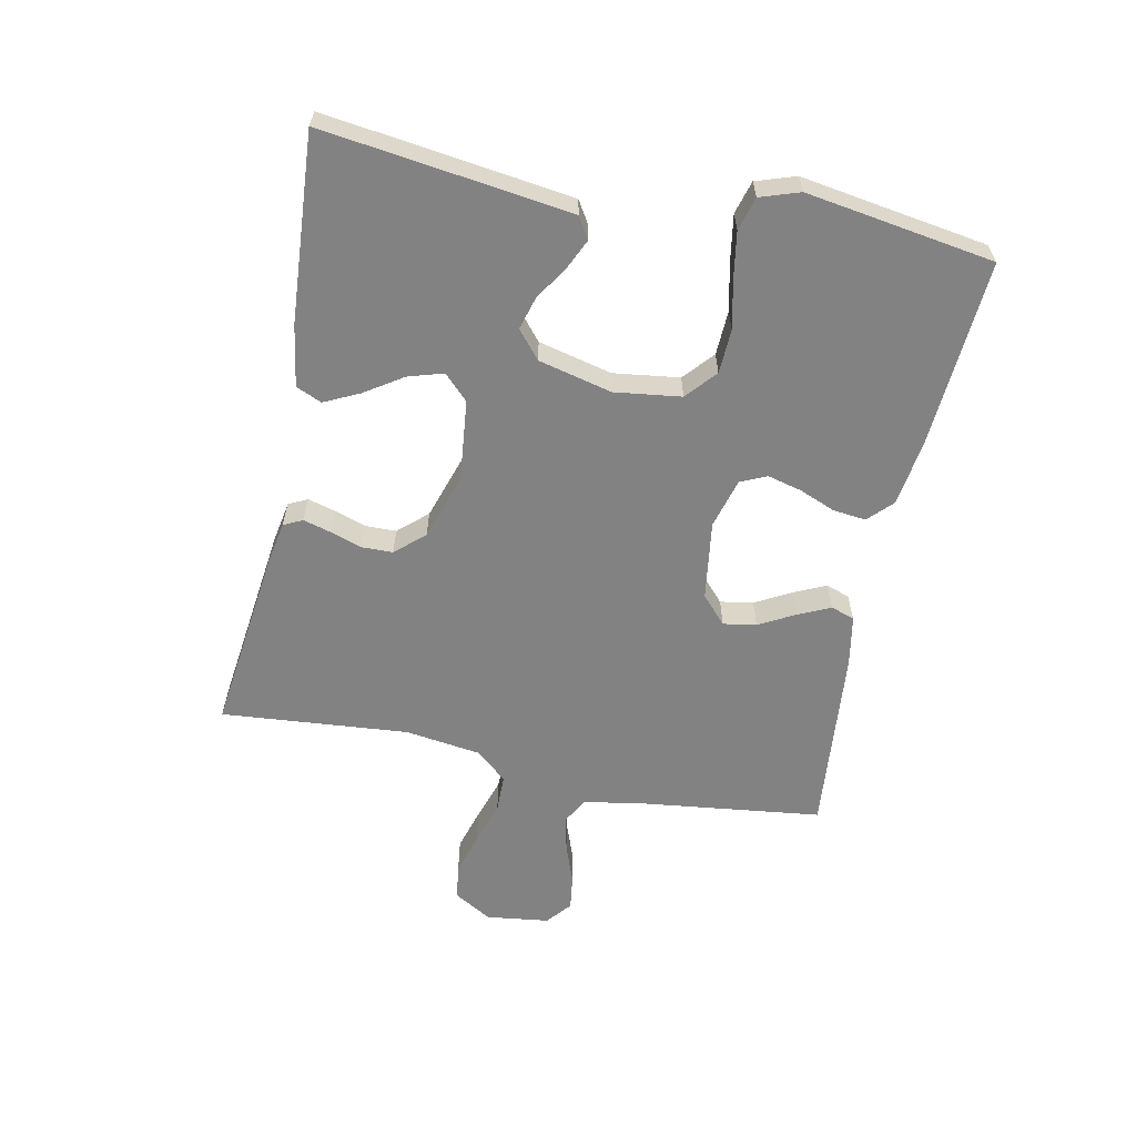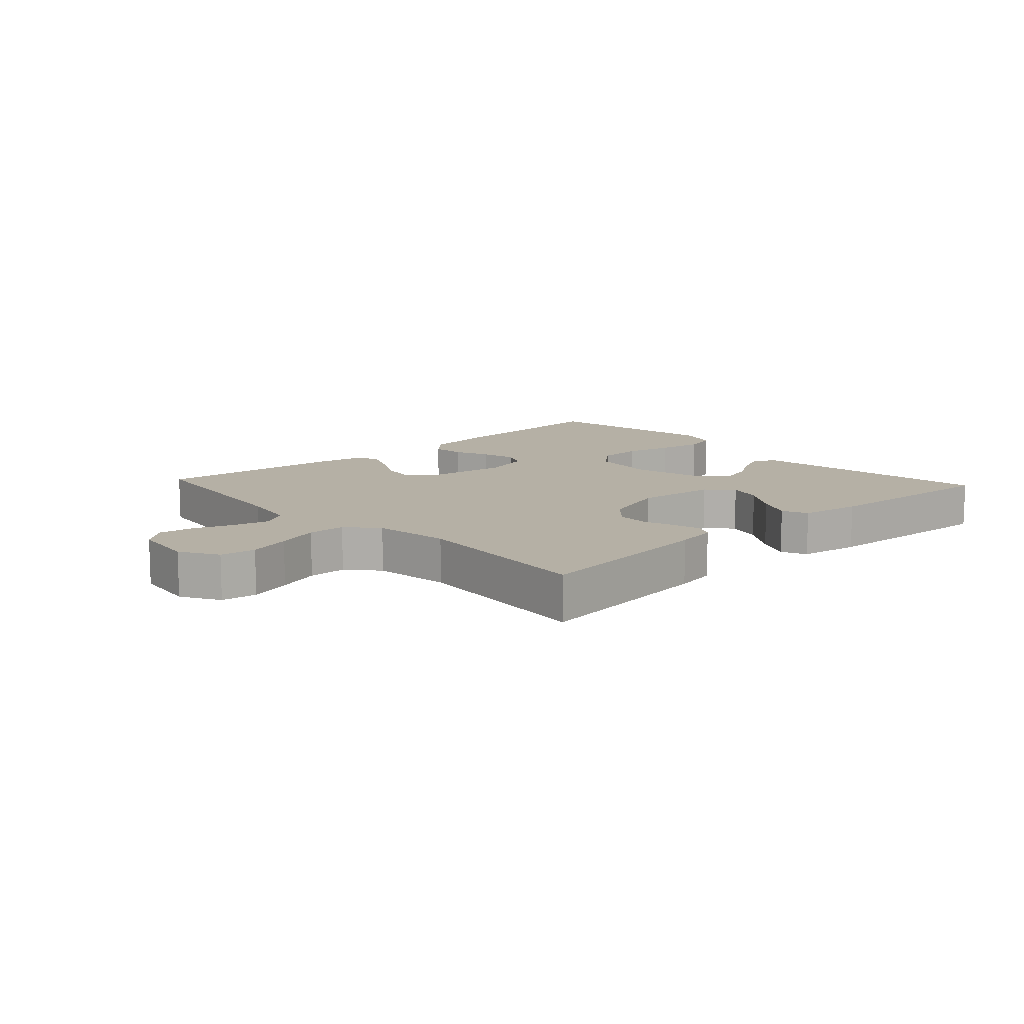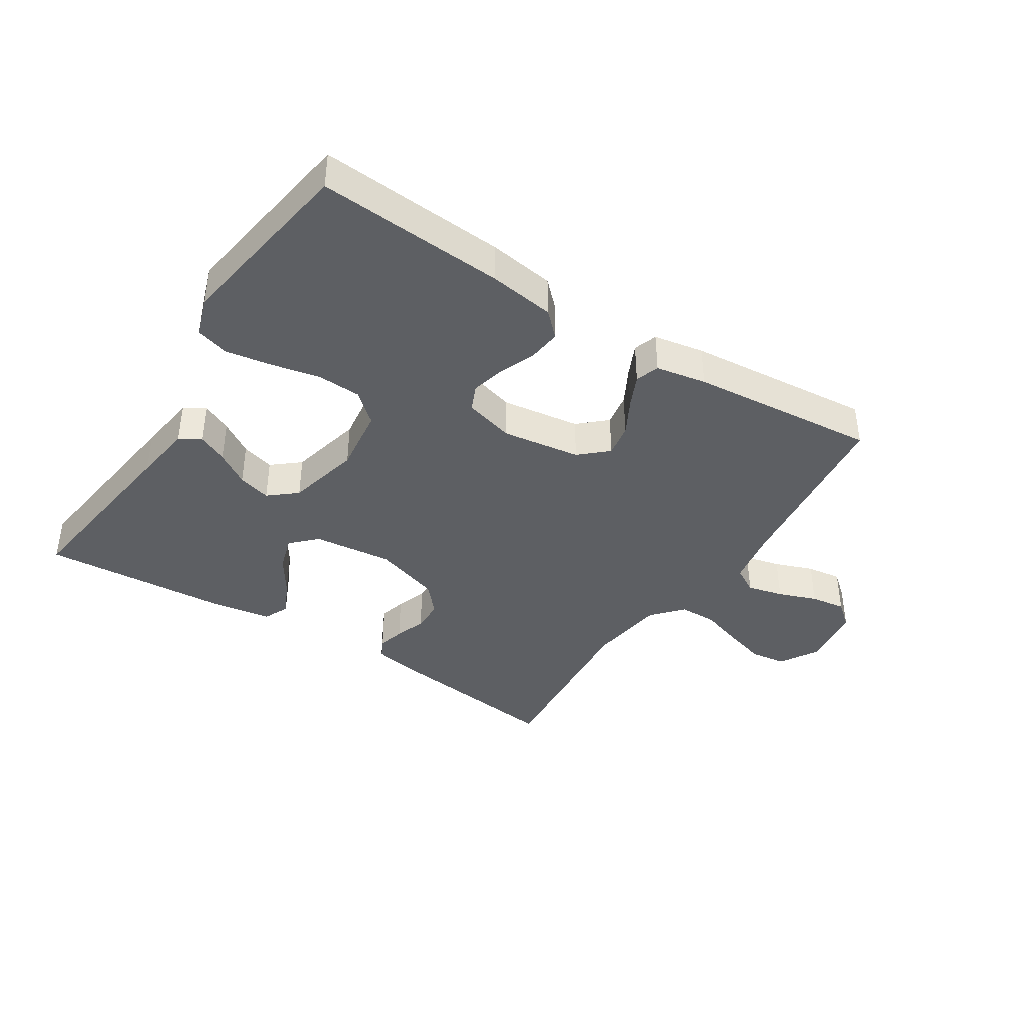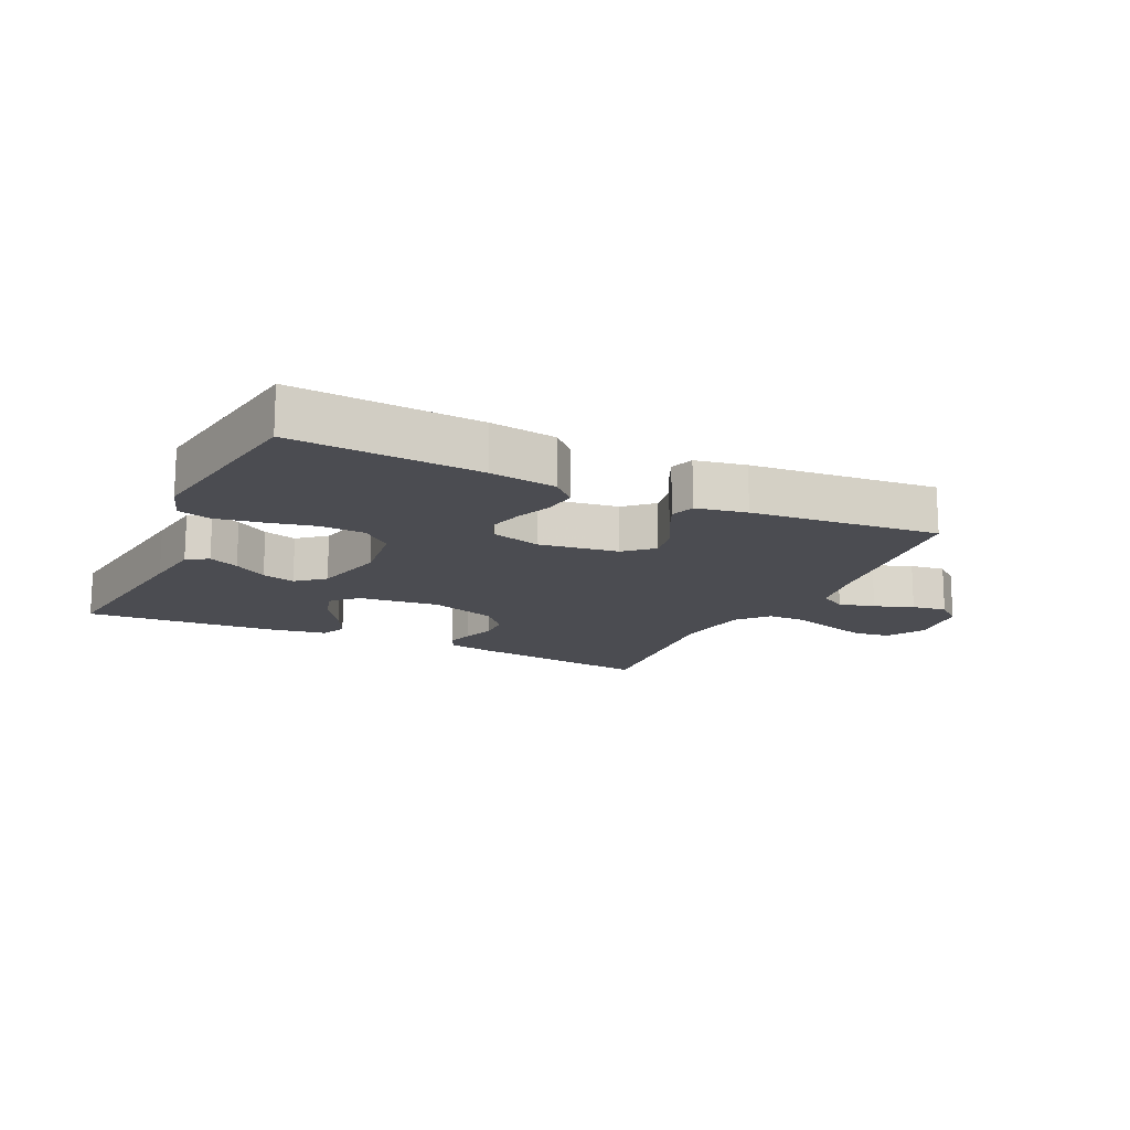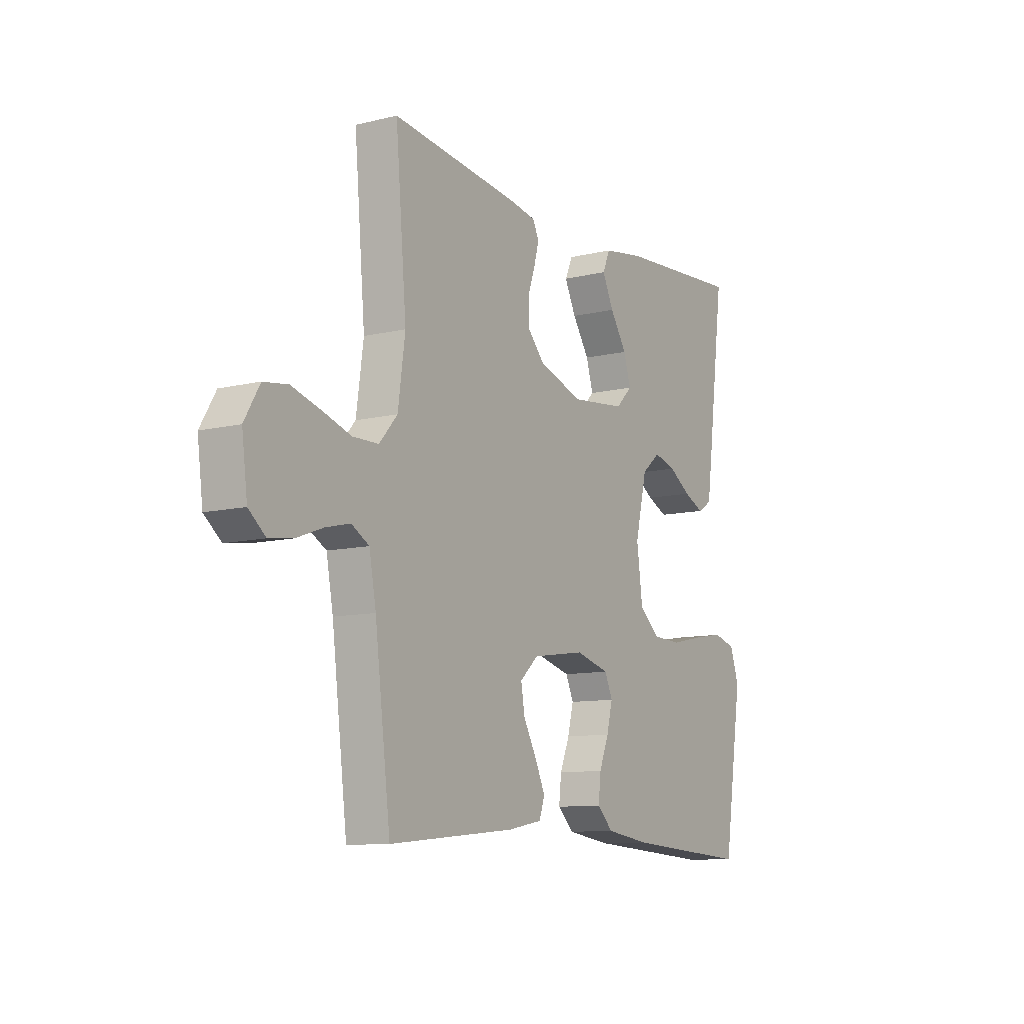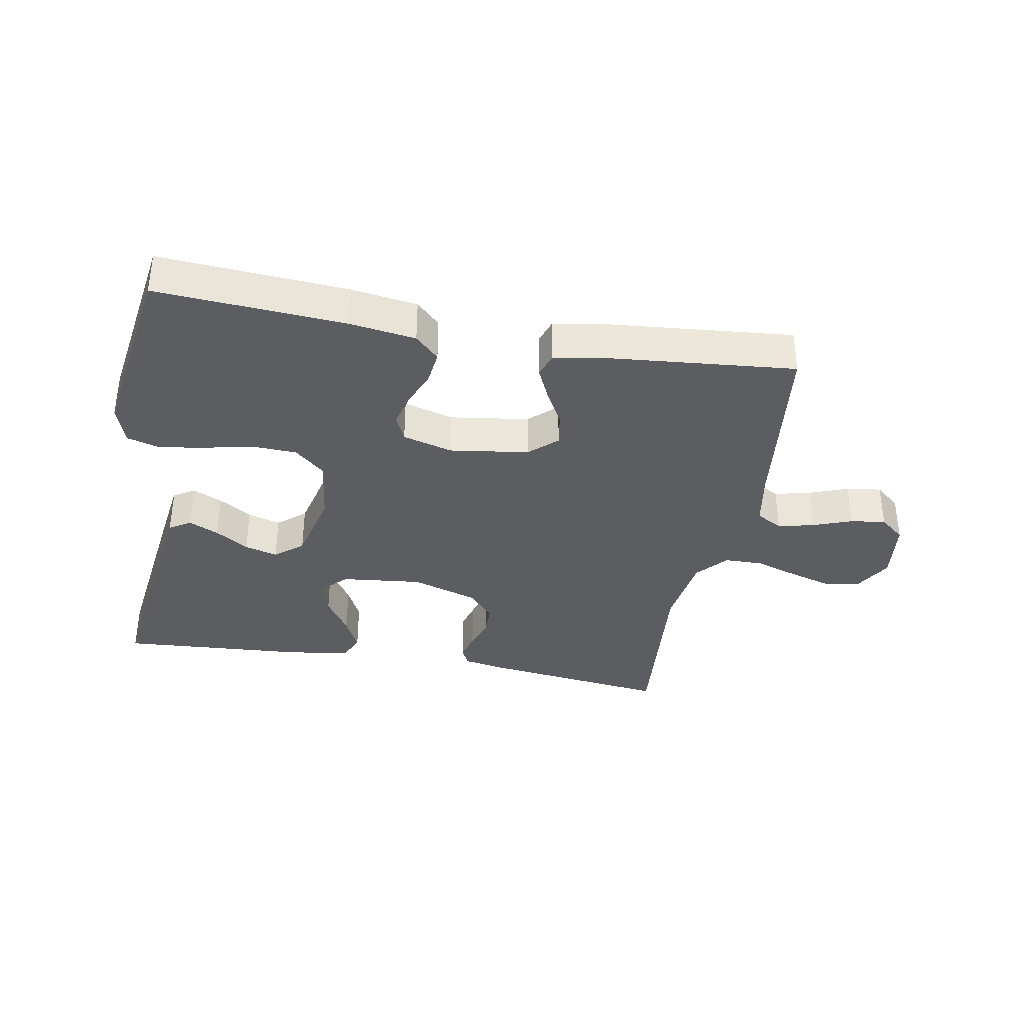
<metadata>
{"format":"obj","ext":"obj","renderer":"f3d","projection":"perspective","resolution":1024,"background":"white","views":[{"elev":-60.7,"azim":78.4,"up":"+Y"},{"elev":11.7,"azim":-42.6,"up":"+Y"},{"elev":-40.0,"azim":147.3,"up":"+Y"},{"elev":-15.5,"azim":154.6,"up":"+Y"},{"elev":-10.3,"azim":-58.3,"up":"+Z"},{"elev":-36.0,"azim":169.7,"up":"+Y"}]}
</metadata>
<code>
v -0.5 0.07 -0.5
v -0.537 0.07 -0.2
v -0.553 0.07 -0.113
v -0.595 0.07 -0.089
v -0.653 0.07 -0.103
v -0.715 0.07 -0.126
v -0.771 0.07 -0.134
v -0.811 0.07 -0.101
v -0.824 0.07 0
v -0.788 0.07 0.061
v -0.731 0.07 0.069
v -0.663 0.07 0.049
v -0.595 0.07 0.027
v -0.534 0.07 0.028
v -0.491 0.07 0.077
v -0.474 0.07 0.2
v -0.5 0.07 0.5
v -0.2 0.07 0.463
v -0.134 0.07 0.451
v -0.119 0.07 0.421
v -0.131 0.07 0.377
v -0.148 0.07 0.327
v -0.147 0.07 0.276
v -0.106 0.07 0.23
v 0 0.07 0.196
v 0.129 0.07 0.21
v 0.168 0.07 0.249
v 0.151 0.07 0.305
v 0.111 0.07 0.366
v 0.084 0.07 0.422
v 0.102 0.07 0.463
v 0.2 0.07 0.479
v 0.5 0.07 0.5
v 0.461 0.07 0.2
v 0.448 0.07 0.105
v 0.414 0.07 0.084
v 0.366 0.07 0.106
v 0.313 0.07 0.14
v 0.26 0.07 0.155
v 0.216 0.07 0.118
v 0.188 0.07 0
v 0.202 0.07 -0.106
v 0.25 0.07 -0.148
v 0.321 0.07 -0.151
v 0.399 0.07 -0.134
v 0.472 0.07 -0.122
v 0.525 0.07 -0.137
v 0.546 0.07 -0.2
v 0.5 0.07 -0.5
v 0.2 0.07 -0.48
v 0.094 0.07 -0.465
v 0.056 0.07 -0.428
v 0.062 0.07 -0.375
v 0.085 0.07 -0.318
v 0.099 0.07 -0.263
v 0.08 0.07 -0.221
v 0 0.07 -0.199
v -0.126 0.07 -0.217
v -0.17 0.07 -0.257
v -0.161 0.07 -0.31
v -0.13 0.07 -0.367
v -0.106 0.07 -0.419
v -0.119 0.07 -0.457
v -0.2 0.07 -0.472
v -0.5 0 -0.5
v -0.537 0 -0.2
v -0.553 0 -0.113
v -0.595 0 -0.089
v -0.653 0 -0.103
v -0.715 0 -0.126
v -0.771 0 -0.134
v -0.811 0 -0.101
v -0.824 0 0
v -0.788 0 0.061
v -0.731 0 0.069
v -0.663 0 0.049
v -0.595 0 0.027
v -0.534 0 0.028
v -0.491 0 0.077
v -0.474 0 0.2
v -0.5 0 0.5
v -0.2 0 0.463
v -0.134 0 0.451
v -0.119 0 0.421
v -0.131 0 0.377
v -0.148 0 0.327
v -0.147 0 0.276
v -0.106 0 0.23
v 0 0 0.196
v 0.129 0 0.21
v 0.168 0 0.249
v 0.151 0 0.305
v 0.111 0 0.366
v 0.084 0 0.422
v 0.102 0 0.463
v 0.2 0 0.479
v 0.5 0 0.5
v 0.461 0 0.2
v 0.448 0 0.105
v 0.414 0 0.084
v 0.366 0 0.106
v 0.313 0 0.14
v 0.26 0 0.155
v 0.216 0 0.118
v 0.188 0 0
v 0.202 0 -0.106
v 0.25 0 -0.148
v 0.321 0 -0.151
v 0.399 0 -0.134
v 0.472 0 -0.122
v 0.525 0 -0.137
v 0.546 0 -0.2
v 0.5 0 -0.5
v 0.2 0 -0.48
v 0.094 0 -0.465
v 0.056 0 -0.428
v 0.062 0 -0.375
v 0.085 0 -0.318
v 0.099 0 -0.263
v 0.08 0 -0.221
v 0 0 -0.199
v -0.126 0 -0.217
v -0.17 0 -0.257
v -0.161 0 -0.31
v -0.13 0 -0.367
v -0.106 0 -0.419
v -0.119 0 -0.457
v -0.2 0 -0.472
f 64 1 2
f 63 64 2
f 62 63 2
f 61 62 2
f 60 61 2
f 59 60 2 3
f 58 59 3 4
f 57 58 4
f 52 53 54
f 51 52 54
f 50 51 54
f 49 50 54
f 48 49 54
f 47 48 54
f 46 47 54
f 45 46 54
f 44 45 54
f 43 44 54 55
f 42 43 55 56
f 36 37 38
f 35 36 38
f 34 35 38
f 33 34 38
f 32 33 38
f 31 32 38
f 30 31 38
f 29 30 38
f 28 29 38
f 27 28 38 39
f 26 27 39 40
f 20 21 22
f 19 20 22
f 18 19 22
f 17 18 22
f 16 17 22
f 15 16 22 23
f 14 15 23 24
f 11 12 13
f 10 11 13
f 9 10 13
f 8 9 13
f 7 8 13
f 6 7 13
f 5 6 13
f 4 5 13 14
f 14 24 25
f 4 14 25
f 57 4 25
f 57 25 26
f 56 57 26
f 42 56 26
f 41 42 26
f 26 40 41
f 66 65 128
f 66 128 127
f 66 127 126
f 66 126 125
f 66 125 124
f 67 66 124 123
f 68 67 123 122
f 68 122 121
f 118 117 116
f 118 116 115
f 118 115 114
f 118 114 113
f 118 113 112
f 118 112 111
f 118 111 110
f 118 110 109
f 118 109 108
f 119 118 108 107
f 120 119 107 106
f 102 101 100
f 102 100 99
f 102 99 98
f 102 98 97
f 102 97 96
f 102 96 95
f 102 95 94
f 102 94 93
f 102 93 92
f 103 102 92 91
f 104 103 91 90
f 86 85 84
f 86 84 83
f 86 83 82
f 86 82 81
f 86 81 80
f 87 86 80 79
f 88 87 79 78
f 77 76 75
f 77 75 74
f 77 74 73
f 77 73 72
f 77 72 71
f 77 71 70
f 77 70 69
f 78 77 69 68
f 89 88 78
f 89 78 68
f 89 68 121
f 90 89 121
f 90 121 120
f 90 120 106
f 90 106 105
f 105 104 90
f 1 65 66 2
f 2 66 67 3
f 3 67 68 4
f 4 68 69 5
f 5 69 70 6
f 6 70 71 7
f 7 71 72 8
f 8 72 73 9
f 9 73 74 10
f 10 74 75 11
f 11 75 76 12
f 12 76 77 13
f 13 77 78 14
f 14 78 79 15
f 15 79 80 16
f 16 80 81 17
f 17 81 82 18
f 18 82 83 19
f 19 83 84 20
f 20 84 85 21
f 21 85 86 22
f 22 86 87 23
f 23 87 88 24
f 24 88 89 25
f 25 89 90 26
f 26 90 91 27
f 27 91 92 28
f 28 92 93 29
f 29 93 94 30
f 30 94 95 31
f 31 95 96 32
f 32 96 97 33
f 33 97 98 34
f 34 98 99 35
f 35 99 100 36
f 36 100 101 37
f 37 101 102 38
f 38 102 103 39
f 39 103 104 40
f 40 104 105 41
f 41 105 106 42
f 42 106 107 43
f 43 107 108 44
f 44 108 109 45
f 45 109 110 46
f 46 110 111 47
f 47 111 112 48
f 48 112 113 49
f 49 113 114 50
f 50 114 115 51
f 51 115 116 52
f 52 116 117 53
f 53 117 118 54
f 54 118 119 55
f 55 119 120 56
f 56 120 121 57
f 57 121 122 58
f 58 122 123 59
f 59 123 124 60
f 60 124 125 61
f 61 125 126 62
f 62 126 127 63
f 63 127 128 64
f 64 128 65 1

</code>
